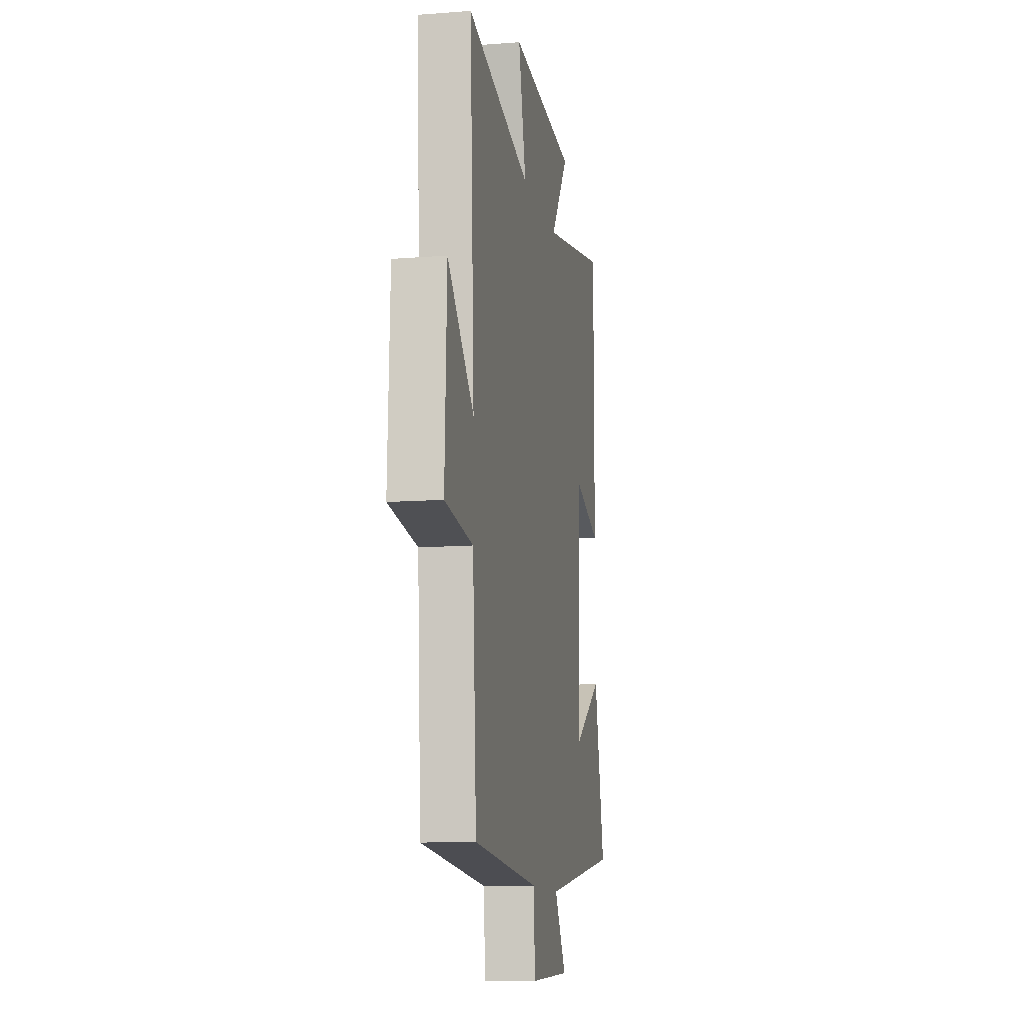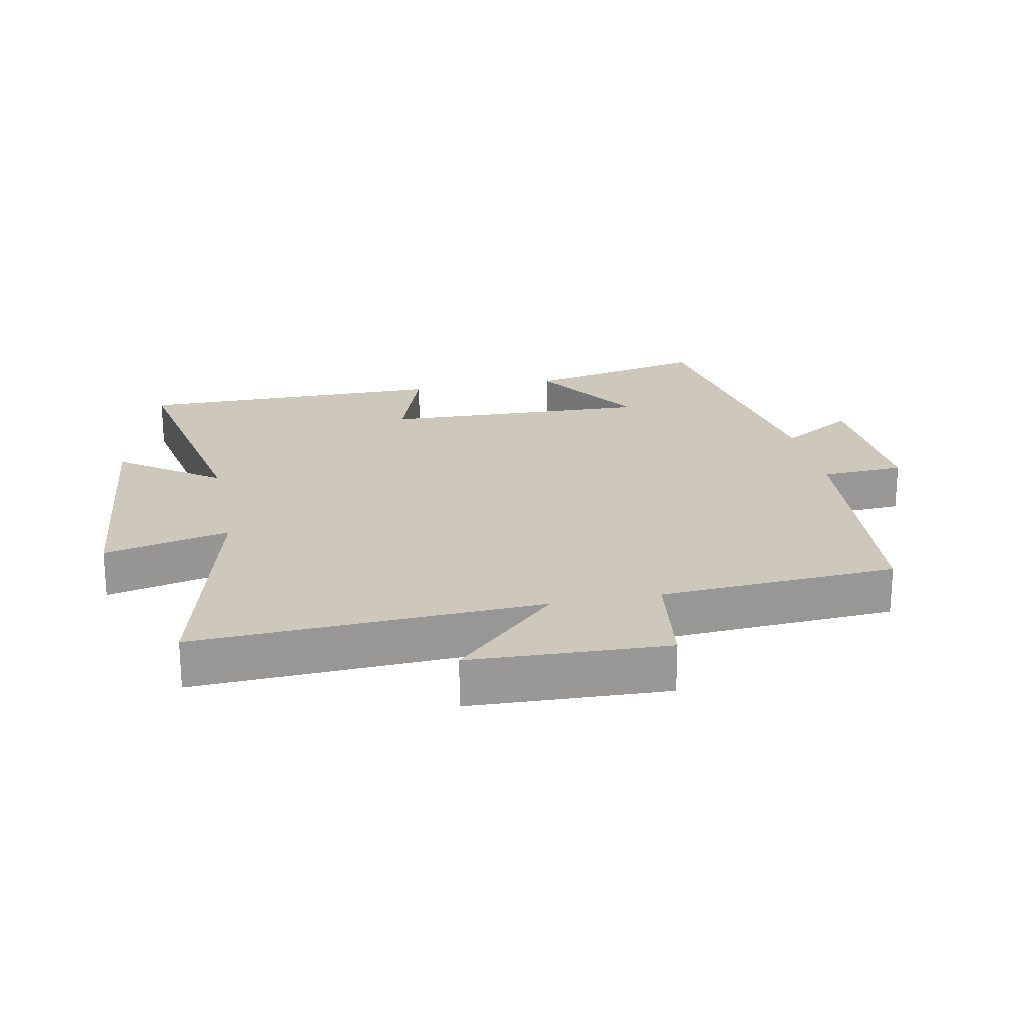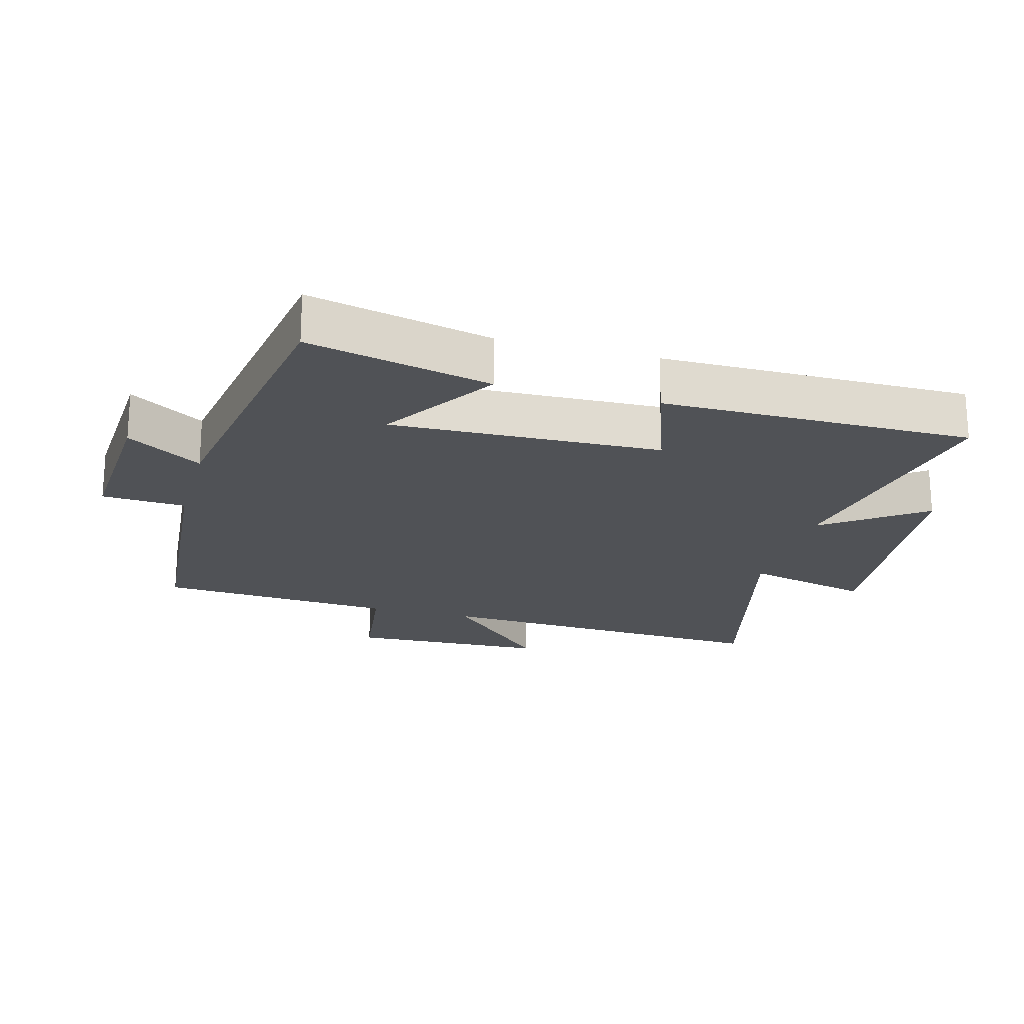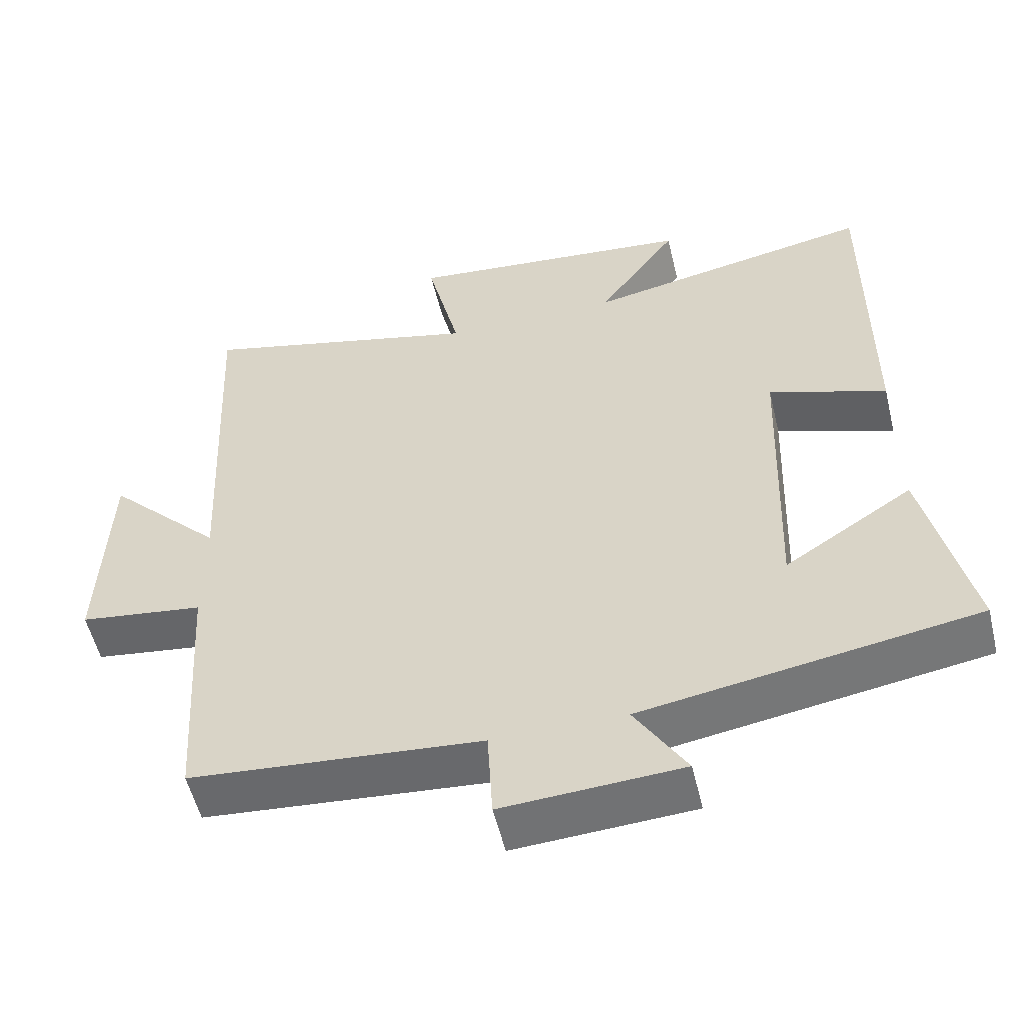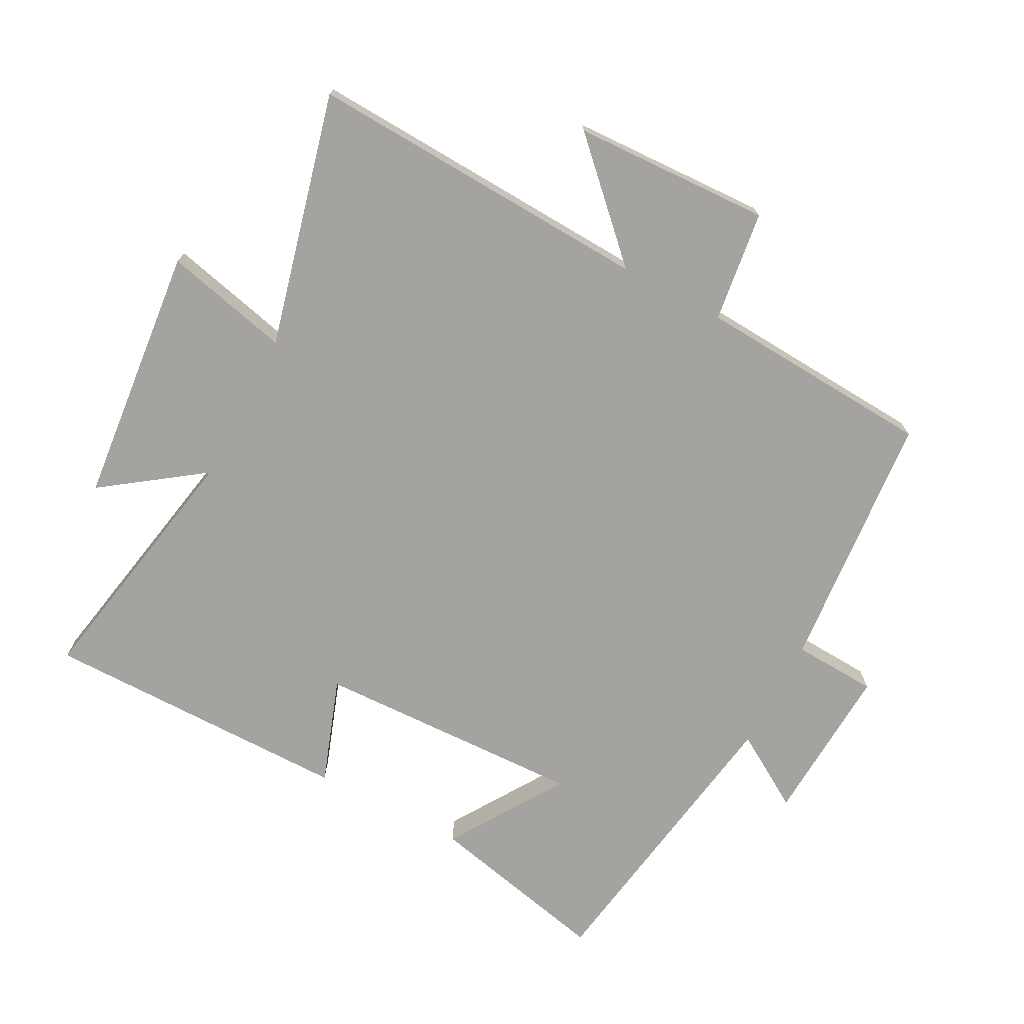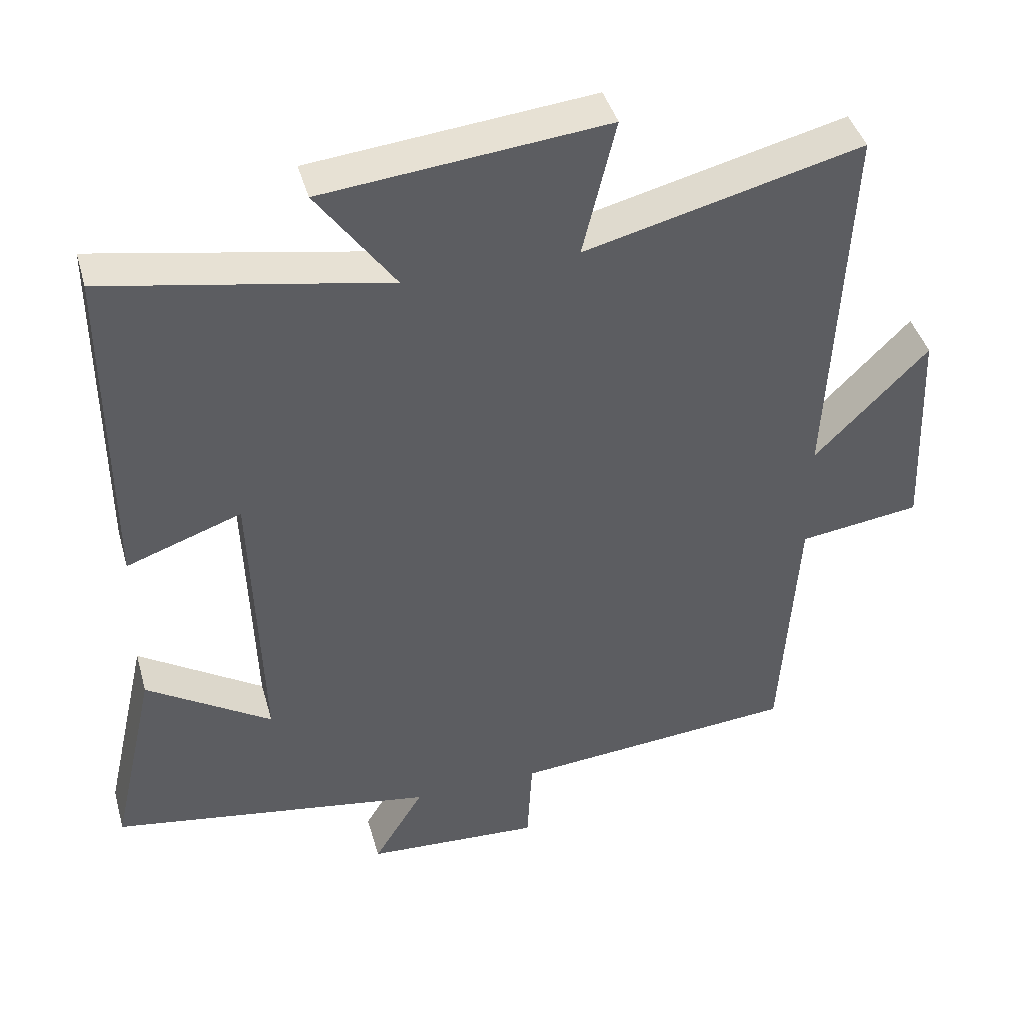
<metadata>
{"format":"obj","ext":"obj","renderer":"f3d","projection":"perspective","resolution":1024,"background":"white","views":[{"elev":-11.5,"azim":100.7,"up":"+Z"},{"elev":21.8,"azim":78.7,"up":"+Y"},{"elev":-21.1,"azim":-105.3,"up":"+Y"},{"elev":-54.5,"azim":-166.5,"up":"+Z"},{"elev":-72.9,"azim":62.2,"up":"+Y"},{"elev":42.4,"azim":-15.5,"up":"+Z"}]}
</metadata>
<code>
v -0.563 0.07 -0.427
v -0.5 0.07 -0.146
v -0.324 0.07 -0.259
v -0.338 0.07 0.155
v -0.5 0.07 0.098
v -0.501 0.07 0.574
v -0.105 0.07 0.5
v -0.215 0.07 0.653
v 0.183 0.07 0.693
v 0.137 0.07 0.5
v 0.526 0.07 0.597
v 0.5 0.07 0.065
v 0.659 0.07 0.226
v 0.671 0.07 -0.078
v 0.5 0.07 -0.101
v 0.477 0.07 -0.466
v 0.077 0.07 -0.5
v 0.07 0.07 -0.629
v -0.176 0.07 -0.615
v -0.105 0.07 -0.5
v -0.563 0 -0.427
v -0.5 0 -0.146
v -0.324 0 -0.259
v -0.338 0 0.155
v -0.5 0 0.098
v -0.501 0 0.574
v -0.105 0 0.5
v -0.215 0 0.653
v 0.183 0 0.693
v 0.137 0 0.5
v 0.526 0 0.597
v 0.5 0 0.065
v 0.659 0 0.226
v 0.671 0 -0.078
v 0.5 0 -0.101
v 0.477 0 -0.466
v 0.077 0 -0.5
v 0.07 0 -0.629
v -0.176 0 -0.615
v -0.105 0 -0.5
f 17 18 19 20
f 15 16 17 20
f 15 20 1
f 12 13 14 15
f 12 15 1
f 10 11 12
f 7 8 9 10
f 7 10 12
f 4 5 6 7
f 3 4 7 12
f 1 2 3
f 1 3 12
f 40 39 38 37
f 40 37 36 35
f 21 40 35
f 35 34 33 32
f 21 35 32
f 32 31 30
f 30 29 28 27
f 32 30 27
f 27 26 25 24
f 32 27 24 23
f 23 22 21
f 32 23 21
f 1 21 22 2
f 2 22 23 3
f 3 23 24 4
f 4 24 25 5
f 5 25 26 6
f 6 26 27 7
f 7 27 28 8
f 8 28 29 9
f 9 29 30 10
f 10 30 31 11
f 11 31 32 12
f 12 32 33 13
f 13 33 34 14
f 14 34 35 15
f 15 35 36 16
f 16 36 37 17
f 17 37 38 18
f 18 38 39 19
f 19 39 40 20
f 20 40 21 1

</code>
